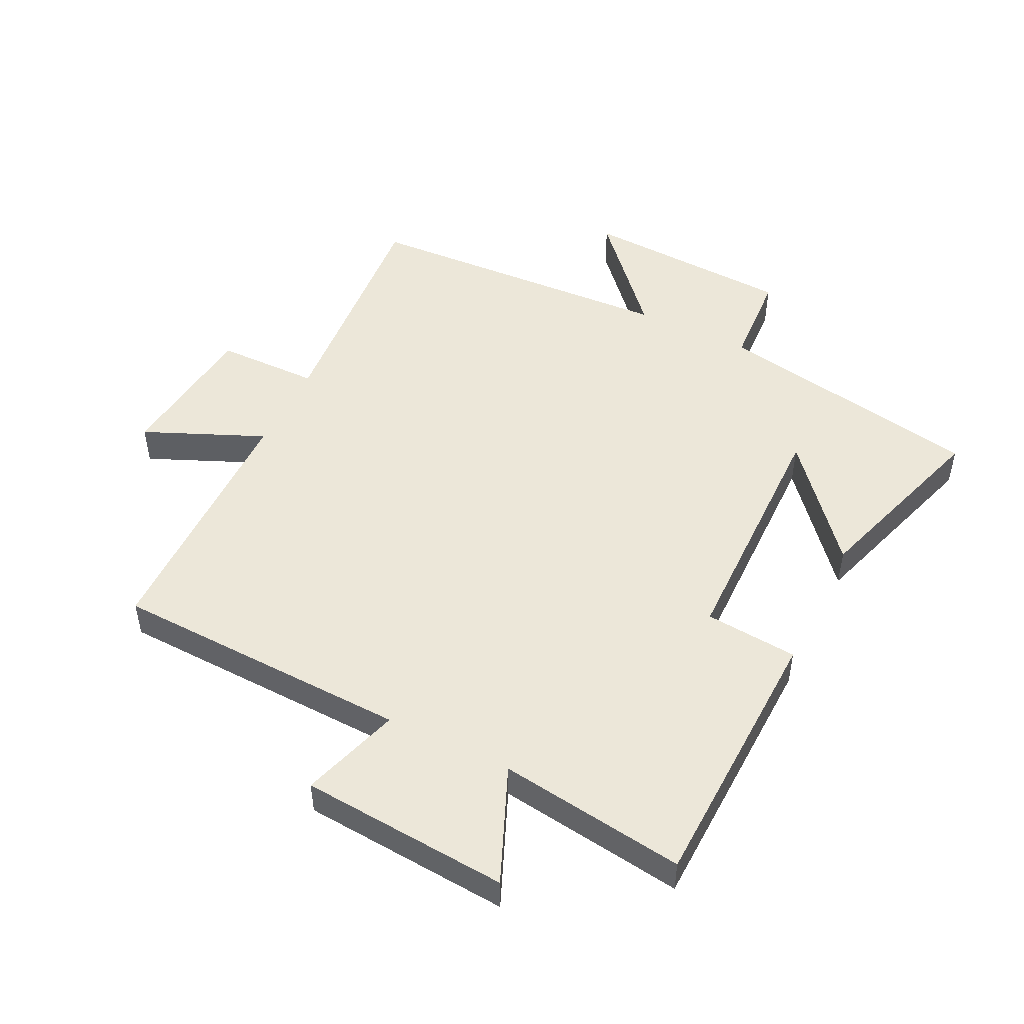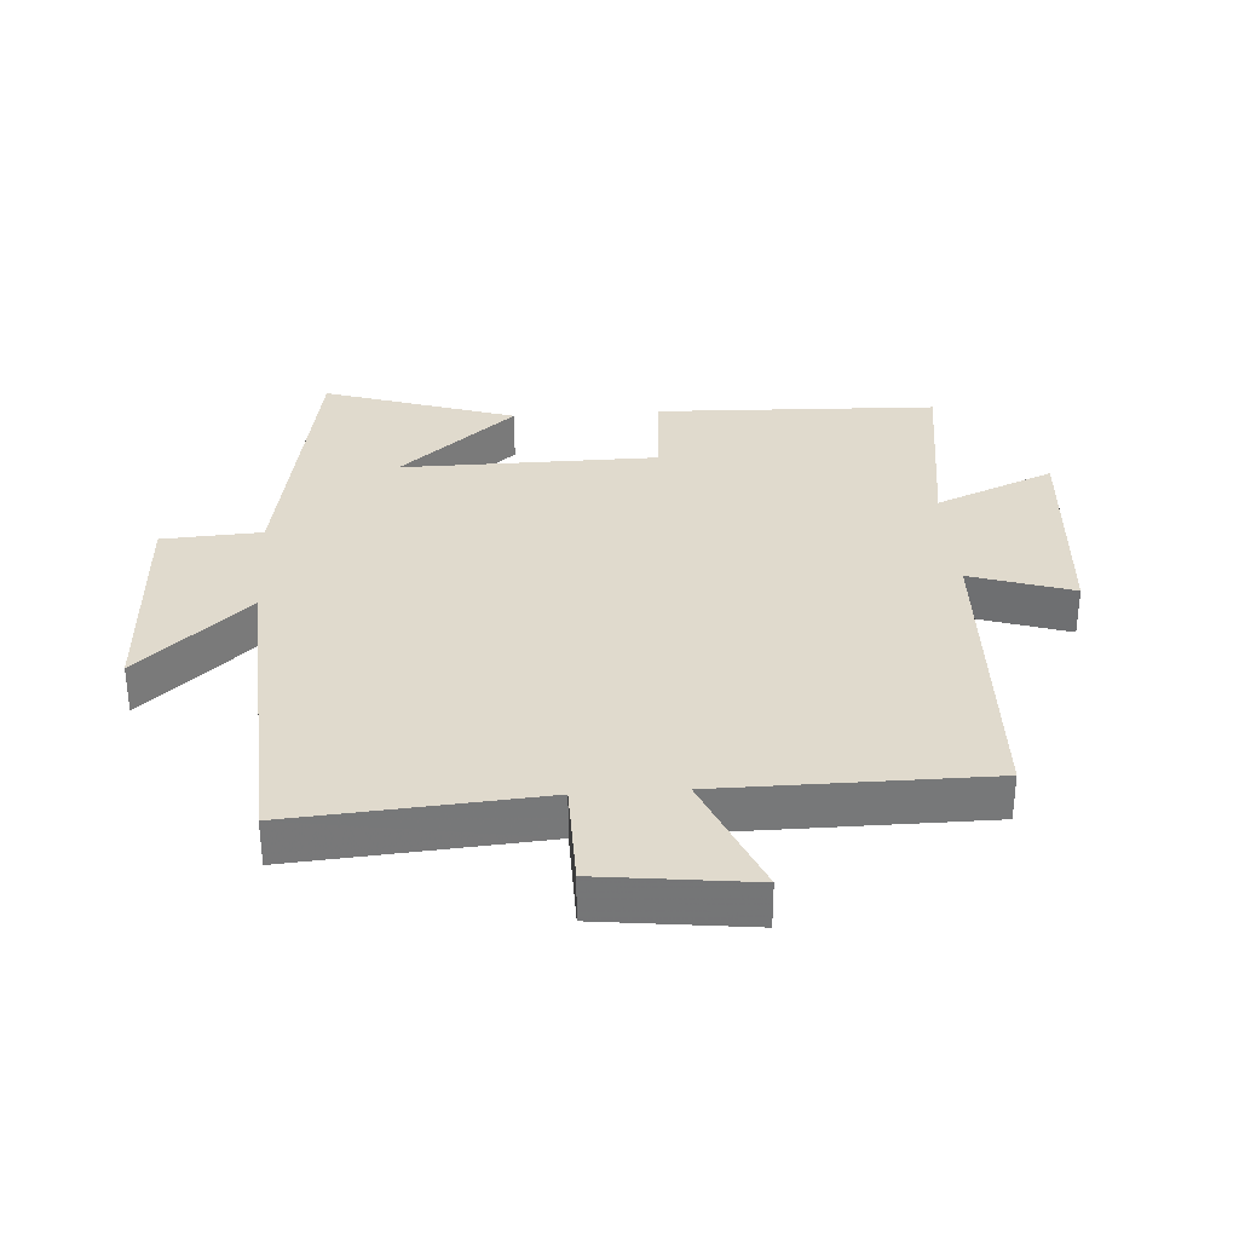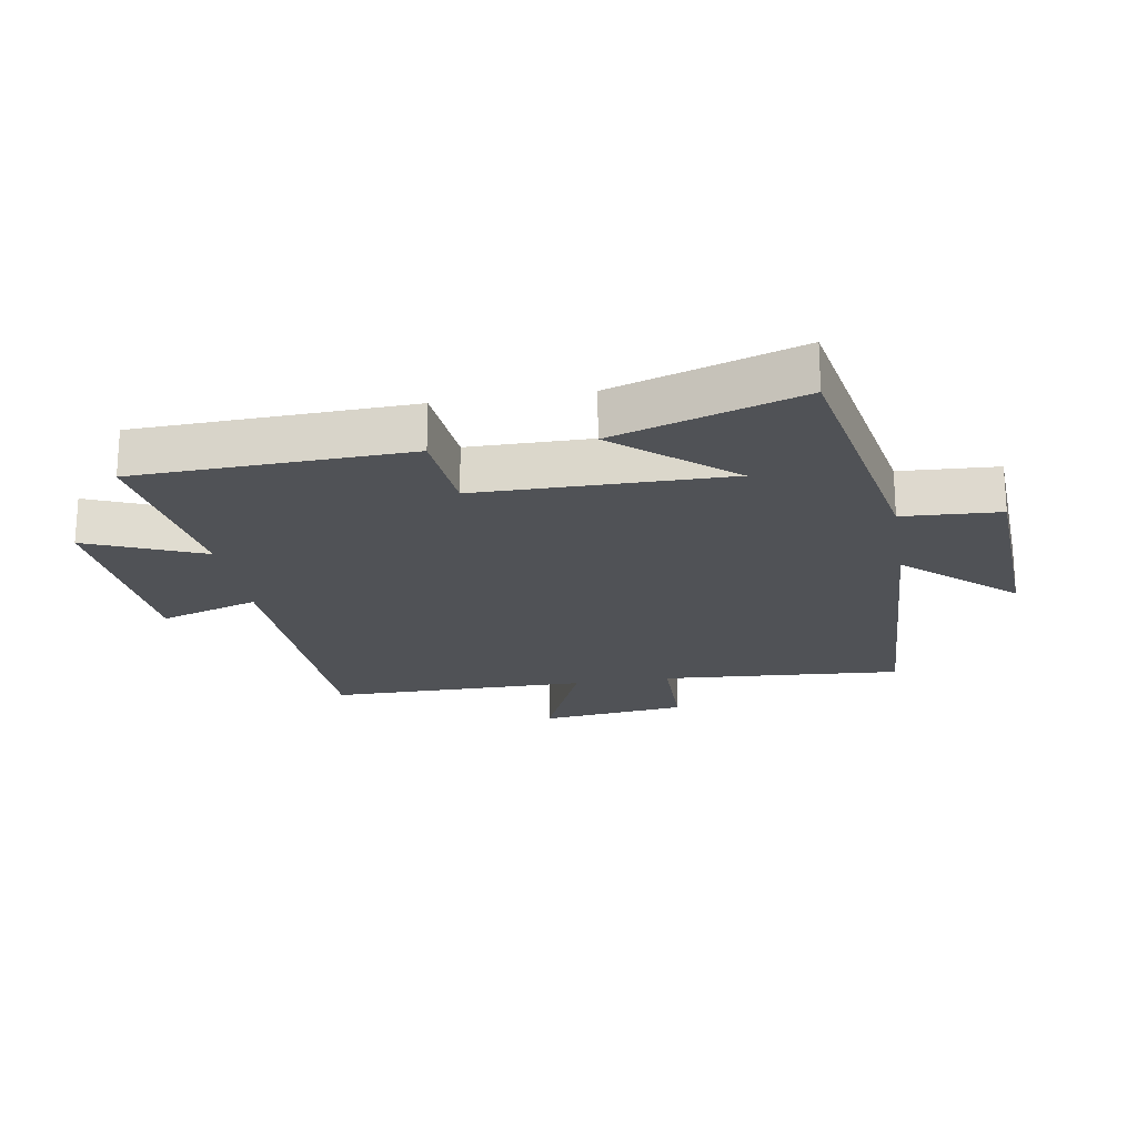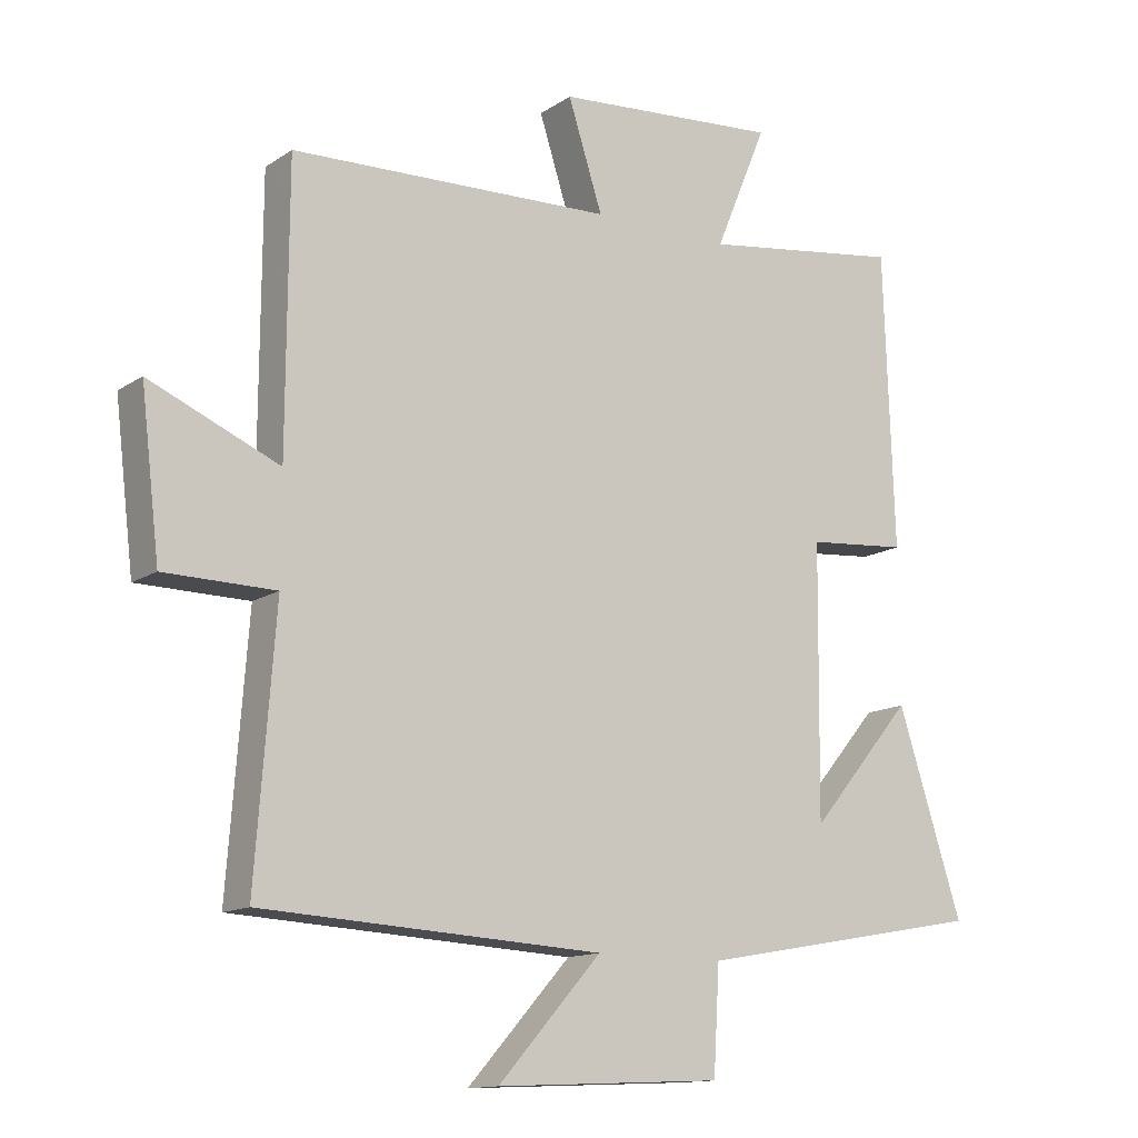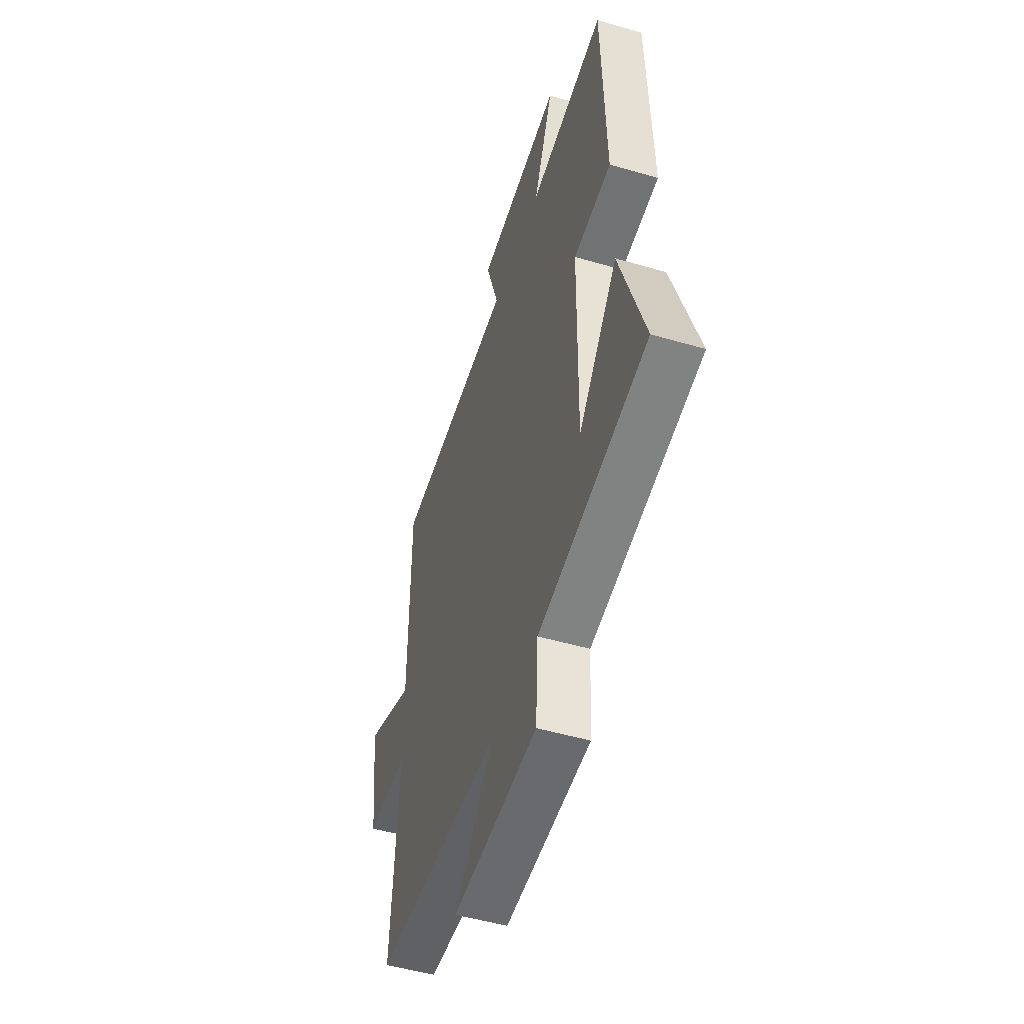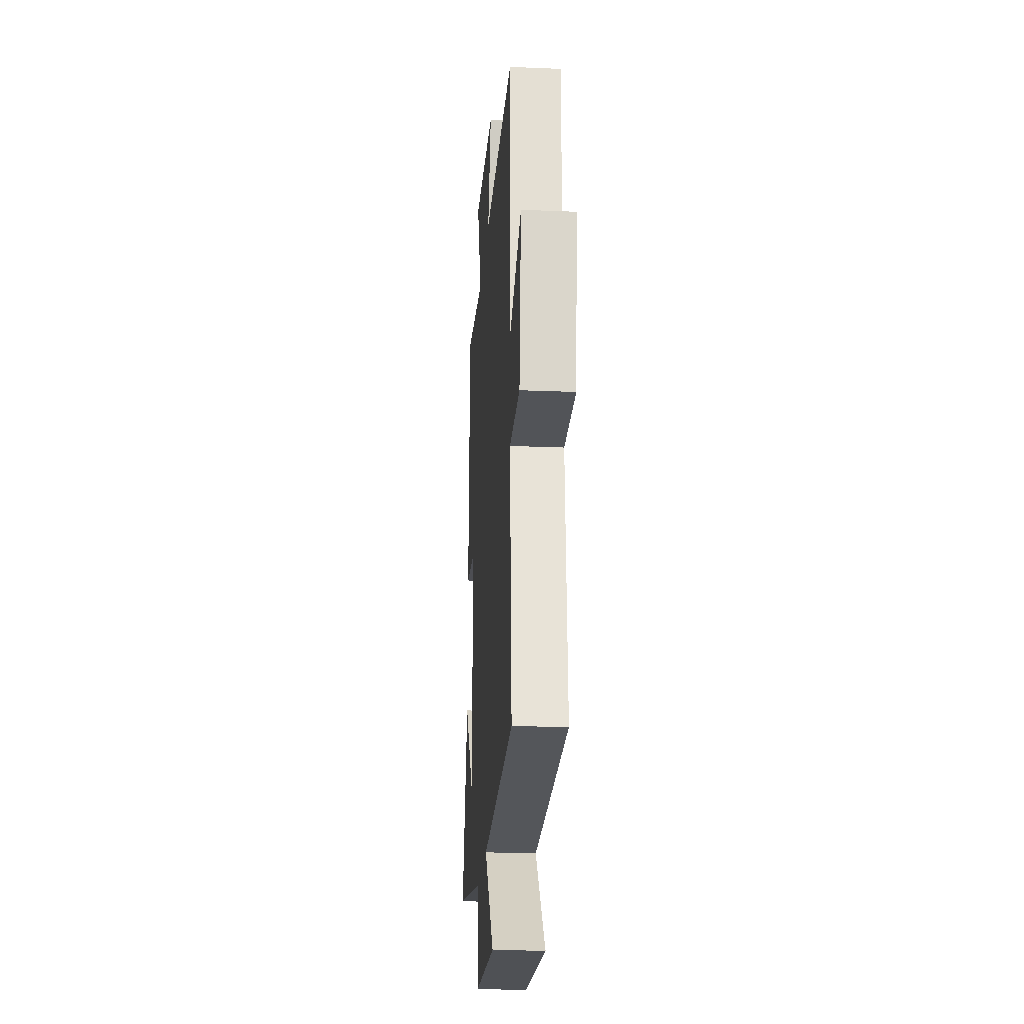
<metadata>
{"format":"obj","ext":"obj","renderer":"f3d","projection":"perspective","resolution":1024,"background":"white","views":[{"elev":49.6,"azim":26.0,"up":"+Y"},{"elev":33.0,"azim":-93.8,"up":"+Y"},{"elev":-21.1,"azim":99.5,"up":"+Y"},{"elev":-13.3,"azim":-34.8,"up":"+Z"},{"elev":-50.5,"azim":72.3,"up":"+Z"},{"elev":-22.4,"azim":-94.1,"up":"+Z"}]}
</metadata>
<code>
v -0.529 0.07 -0.473
v -0.5 0.07 -0.088
v -0.664 0.07 -0.086
v -0.692 0.07 0.15
v -0.5 0.07 0.068
v -0.498 0.07 0.483
v -0.02 0.07 0.5
v -0.071 0.07 0.659
v 0.263 0.07 0.685
v 0.186 0.07 0.5
v 0.485 0.07 0.542
v 0.5 0.07 0.106
v 0.351 0.07 0.093
v 0.347 0.07 -0.305
v 0.5 0.07 -0.124
v 0.596 0.07 -0.422
v 0.167 0.07 -0.5
v 0.158 0.07 -0.655
v -0.178 0.07 -0.671
v -0.025 0.07 -0.5
v -0.529 0 -0.473
v -0.5 0 -0.088
v -0.664 0 -0.086
v -0.692 0 0.15
v -0.5 0 0.068
v -0.498 0 0.483
v -0.02 0 0.5
v -0.071 0 0.659
v 0.263 0 0.685
v 0.186 0 0.5
v 0.485 0 0.542
v 0.5 0 0.106
v 0.351 0 0.093
v 0.347 0 -0.305
v 0.5 0 -0.124
v 0.596 0 -0.422
v 0.167 0 -0.5
v 0.158 0 -0.655
v -0.178 0 -0.671
v -0.025 0 -0.5
f 17 18 19 20
f 17 20 1 2
f 16 17 2
f 14 15 16
f 14 16 2
f 13 14 2
f 10 11 12 13
f 10 13 2 3
f 7 8 9 10
f 5 6 7 10
f 5 10 3
f 3 4 5
f 40 39 38 37
f 22 21 40 37
f 22 37 36
f 36 35 34
f 22 36 34
f 22 34 33
f 33 32 31 30
f 23 22 33 30
f 30 29 28 27
f 30 27 26 25
f 23 30 25
f 25 24 23
f 1 21 22 2
f 2 22 23 3
f 3 23 24 4
f 4 24 25 5
f 5 25 26 6
f 6 26 27 7
f 7 27 28 8
f 8 28 29 9
f 9 29 30 10
f 10 30 31 11
f 11 31 32 12
f 12 32 33 13
f 13 33 34 14
f 14 34 35 15
f 15 35 36 16
f 16 36 37 17
f 17 37 38 18
f 18 38 39 19
f 19 39 40 20
f 20 40 21 1

</code>
